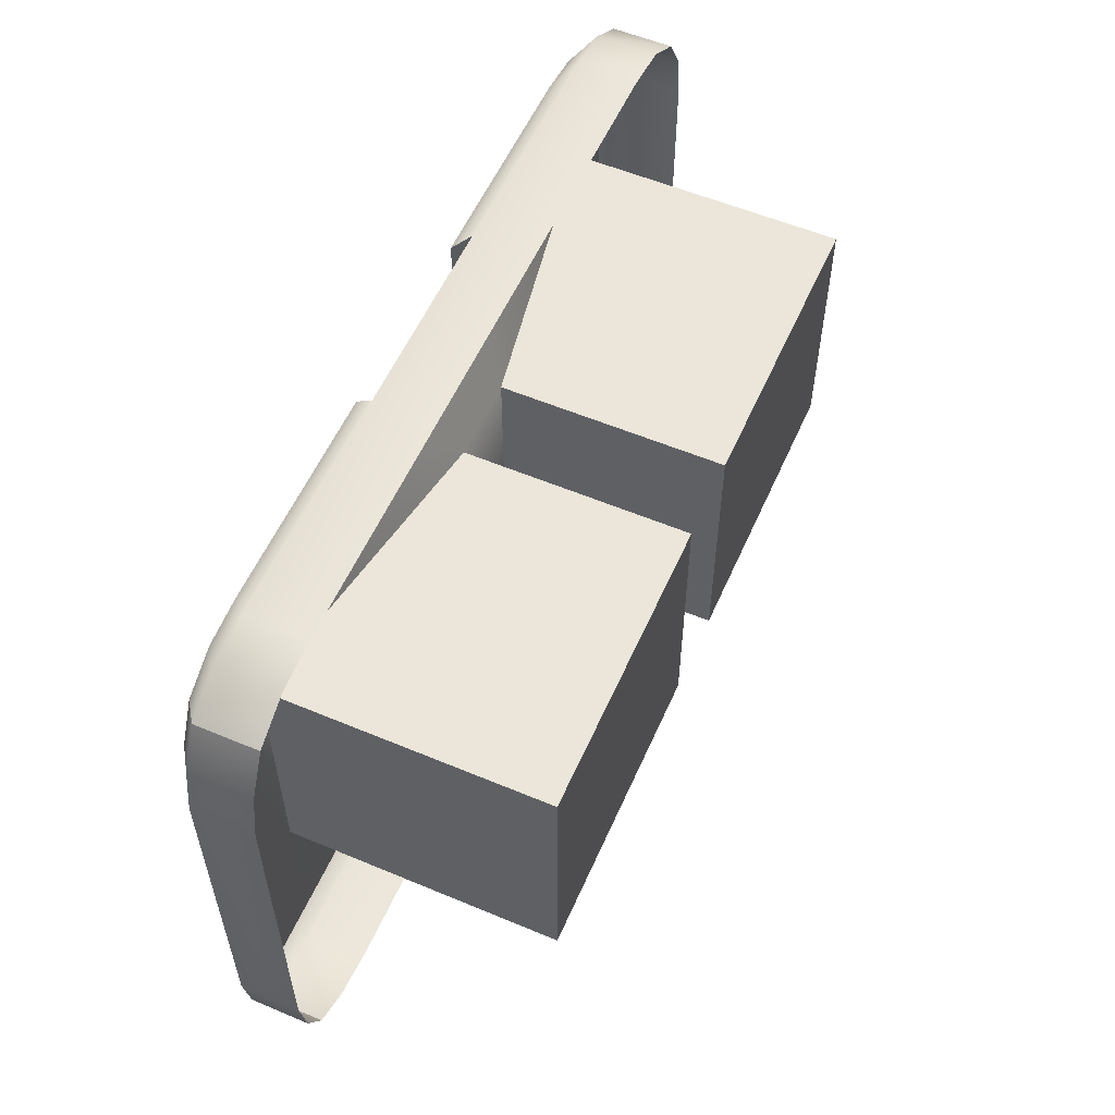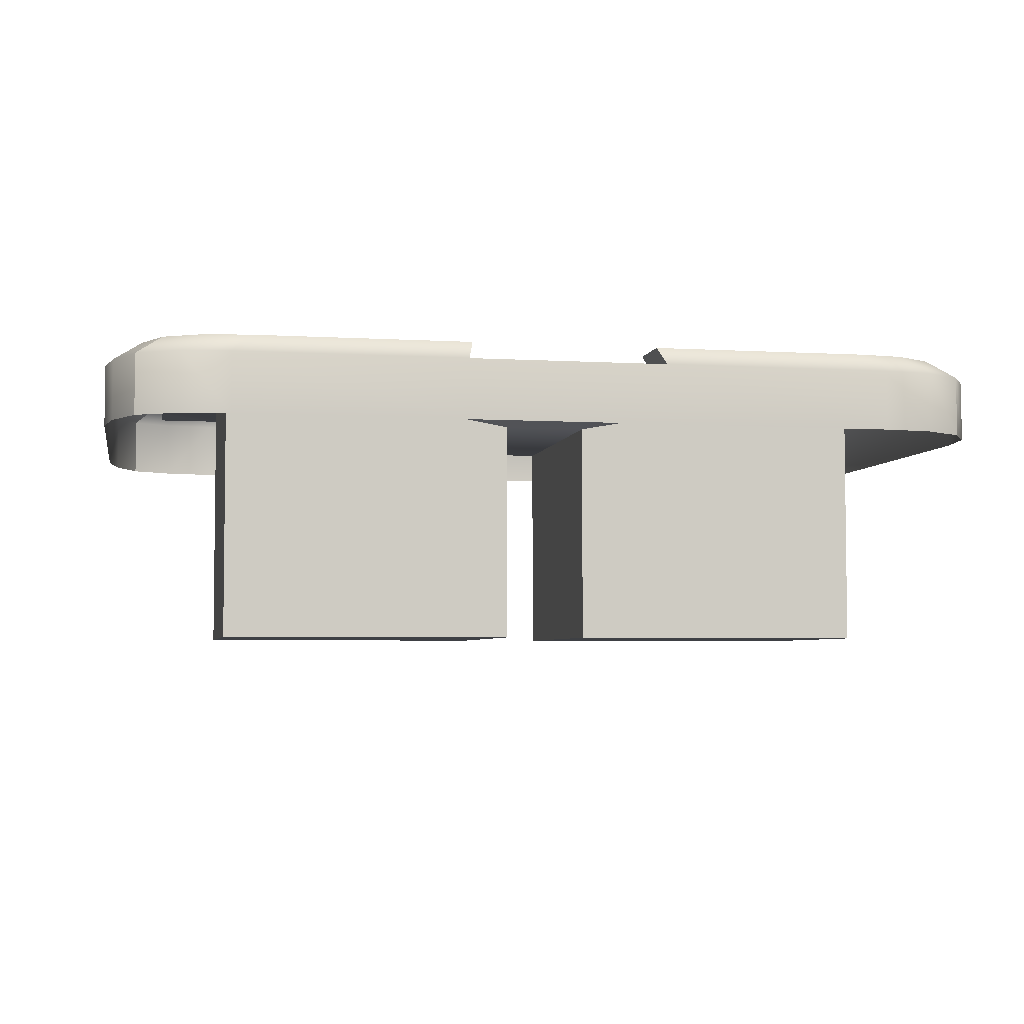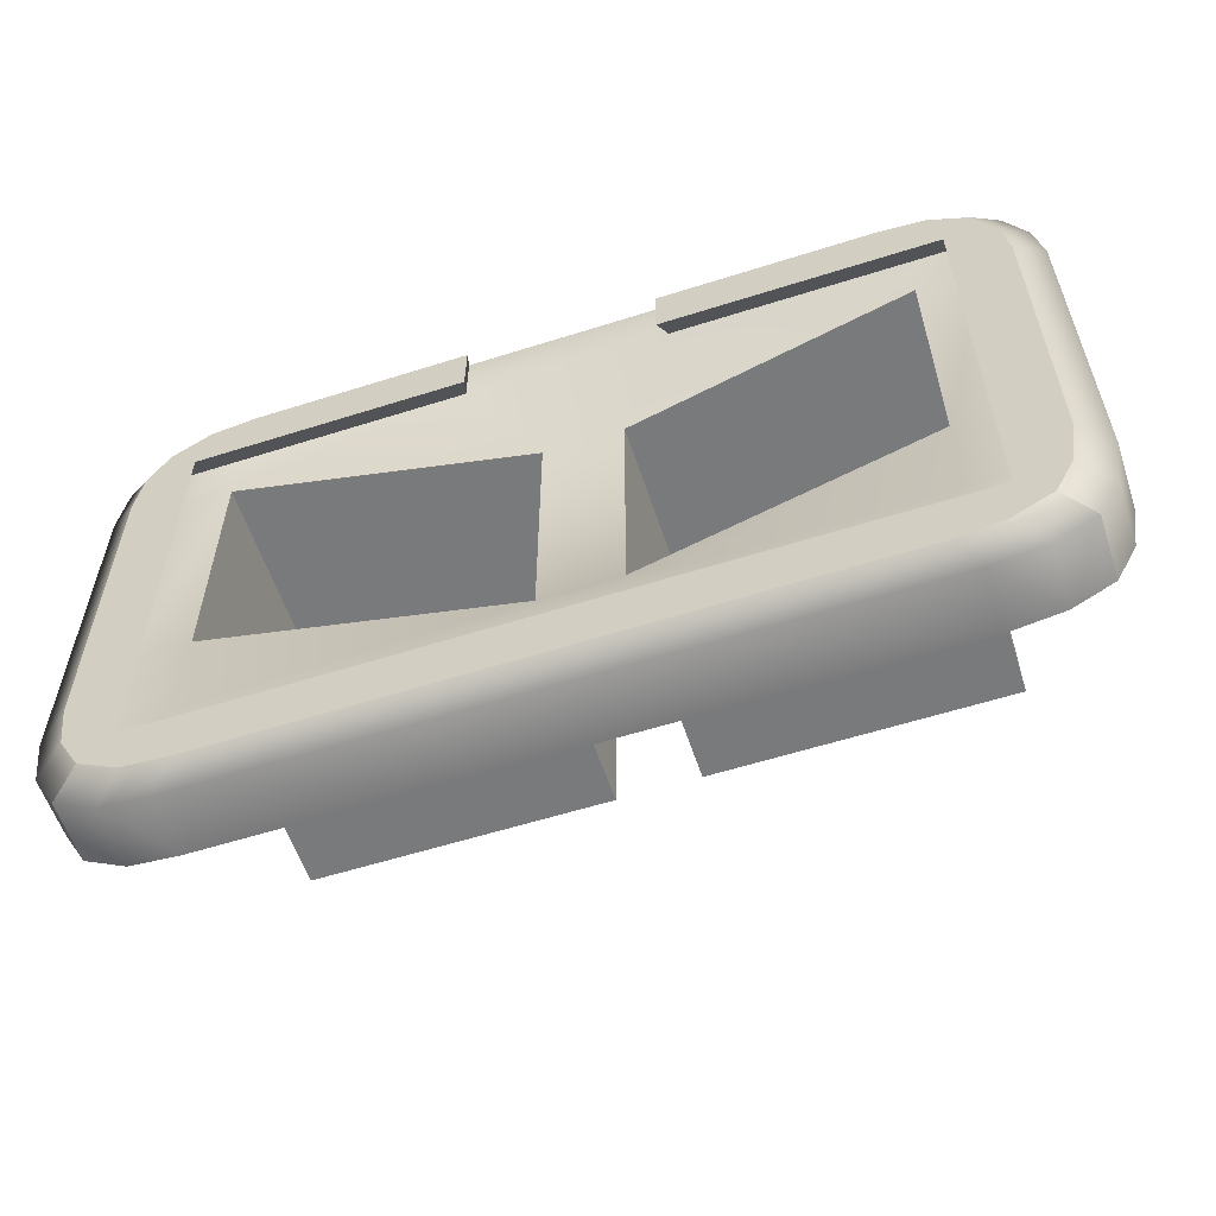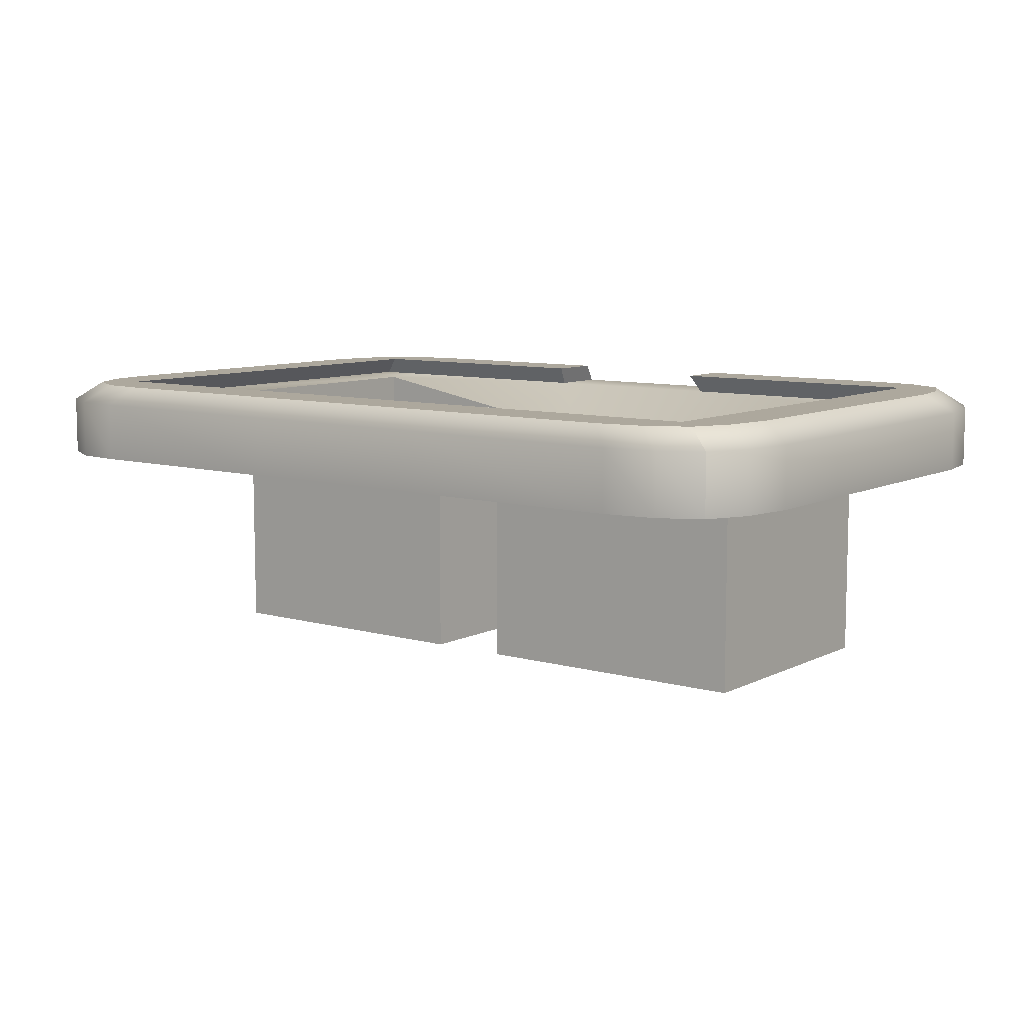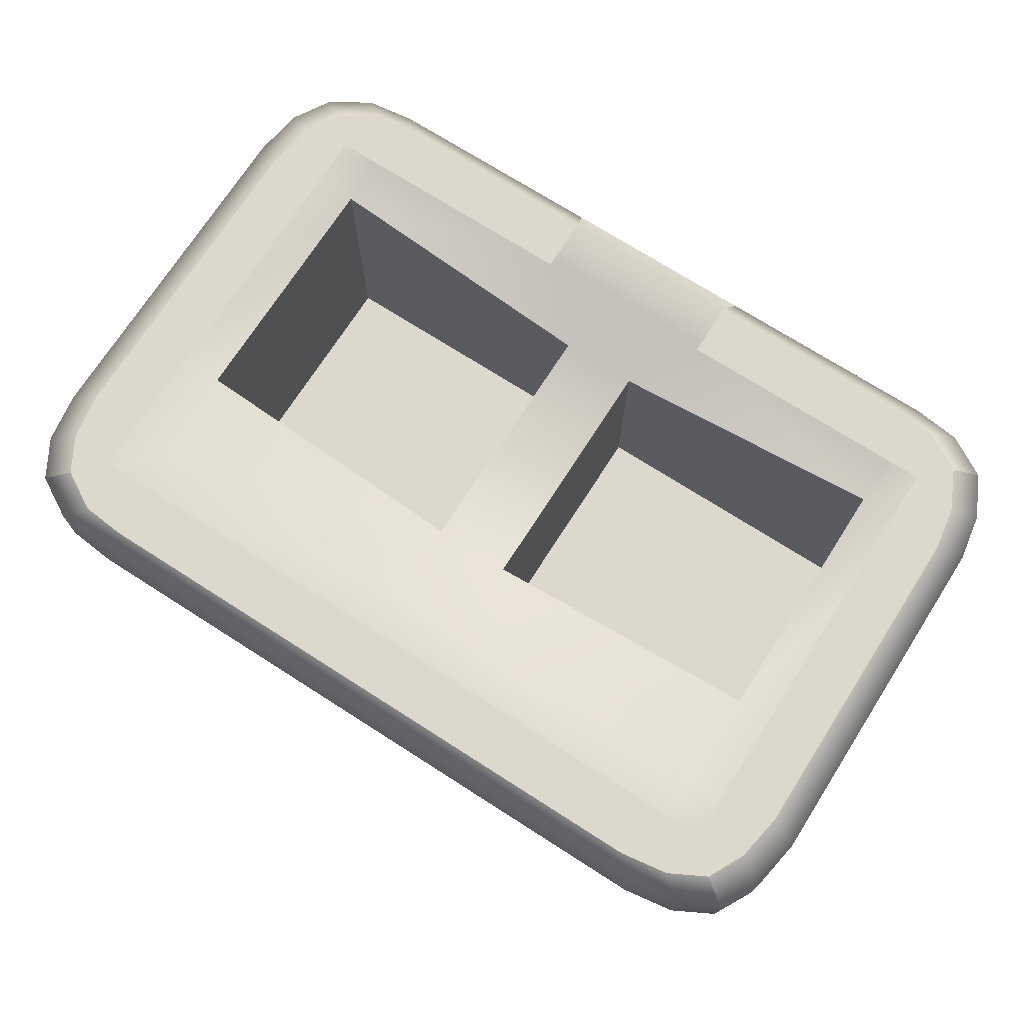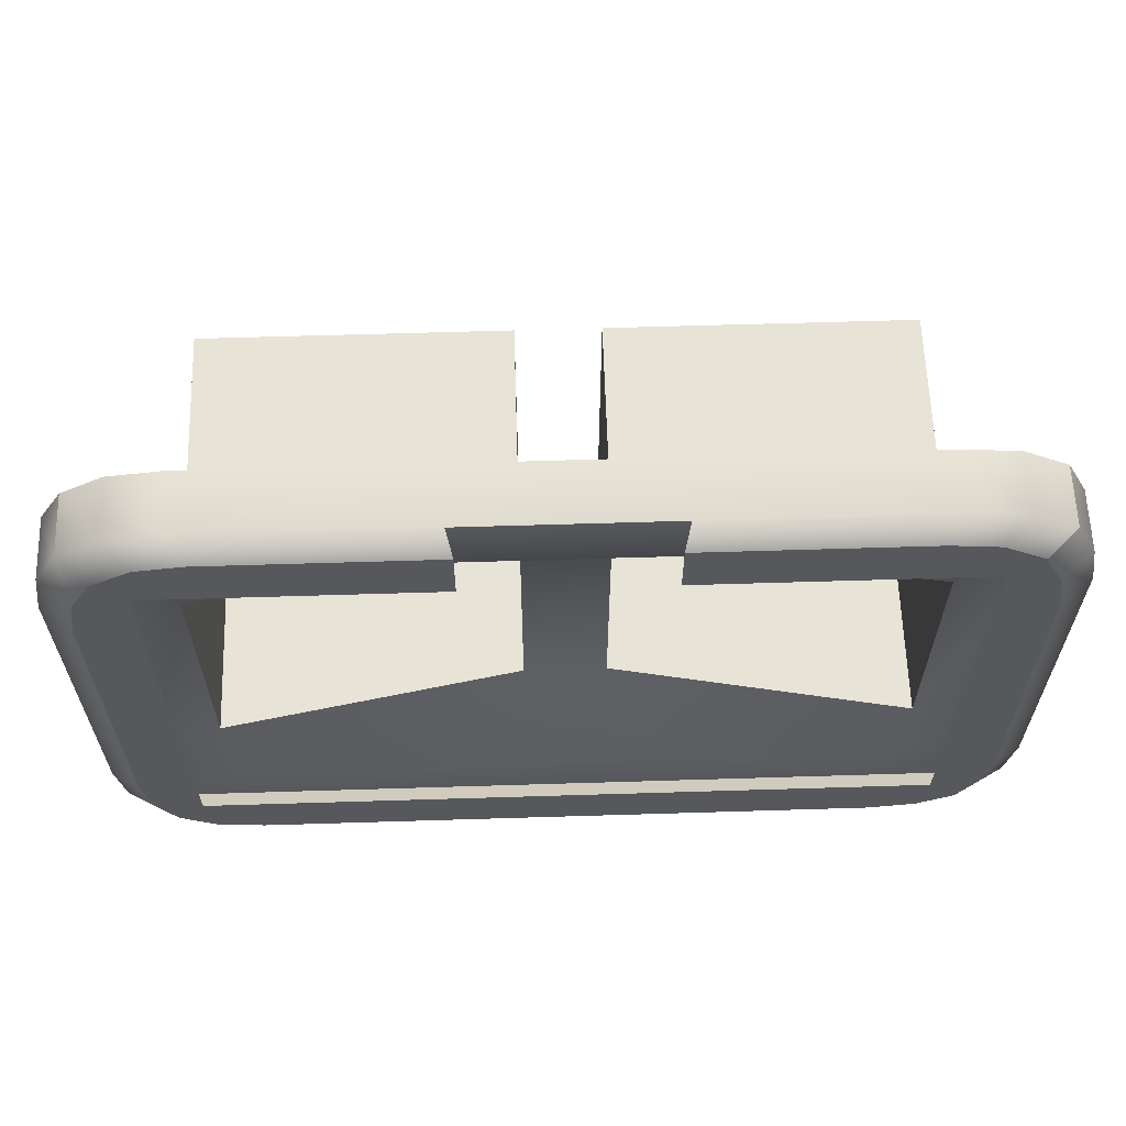
<metadata>
{"format":"obj","ext":"obj","renderer":"f3d","projection":"perspective","resolution":1024,"background":"white","views":[{"elev":56.4,"azim":113.7,"up":"+Y"},{"elev":-4.6,"azim":169.0,"up":"+Z"},{"elev":-58.0,"azim":18.2,"up":"+Y"},{"elev":8.7,"azim":37.2,"up":"+Z"},{"elev":72.2,"azim":32.6,"up":"+Z"},{"elev":61.8,"azim":-1.8,"up":"+Y"}]}
</metadata>
<code>
g default
v 0.5257 0.01092 -0.0125
v 0.5257 0.01092 -0.0875
v 0.5516 0.05989 -0.0125
v 0.5516 0.05989 -0.0875
v 0.5625 0.125 -0.0125
v 0.5625 0.125 -0.0875
v 0.5625 0.575 -0.0125
v 0.5625 0.575 -0.0875
v 0.5522 0.6341 -0.0125
v 0.5522 0.6341 -0.0875
v 0.5256 0.6878 -0.0125
v 0.5256 0.6878 -0.0875
v 0.4732 0.7178 -0.0125
v 0.4732 0.7178 -0.0875
v 0.4125 0.725 -0.0125
v 0.4125 0.725 -0.0875
v -0.4125 0.725 -0.0125
v -0.4125 0.725 -0.0875
v -0.4737 0.7169 -0.0125
v -0.4737 0.7169 -0.0875
v -0.5247 0.6854 -0.0125
v -0.5247 0.6854 -0.0875
v -0.5528 0.6379 -0.0125
v -0.5528 0.6379 -0.0875
v -0.5625 0.575 -0.0125
v -0.5625 0.575 -0.0875
v -0.5625 0.125 -0.0125
v -0.5625 0.125 -0.0875
v -0.5528 0.06063 -0.0125
v -0.5528 0.06063 -0.0875
v -0.5248 0.01078 -0.0125
v -0.5248 0.01078 -0.0875
v -0.472 -0.01922 -0.0125
v -0.472 -0.01922 -0.0875
v -0.4125 -0.025 -0.0125
v -0.4125 -0.025 -0.0875
v 0.4125 -0.025 -0.0125
v 0.4125 -0.025 -0.0875
v 0.4763 -0.01513 -0.0125
v 0.4763 -0.01513 -0.0875
v -0.4875 0.05 -0.0125
v -0.4125 0.05 -0.0125
v 0.4125 0.05 -0.0125
v 0.4875 0.05 -0.0125
v -0.4875 0.125 -0.0125
v -0.4125 0.125 -0.0125
v 0.4125 0.125 -0.0125
v 0.4875 0.125 -0.0125
v -0.4875 0.575 -0.0125
v -0.4125 0.575 -0.0125
v 0.4125 0.575 -0.0125
v 0.4875 0.575 -0.0125
v -0.4875 0.65 -0.0125
v -0.4125 0.65 -0.0125
v 0.4125 0.65 -0.0125
v 0.4875 0.65 -0.0125
v -0.1244 0.725 -0.0125
v -0.1244 0.725 -0.0875
v -0.1254 -0.025 -0.0125
v -0.1254 -0.025 -0.0875
v -0.1253 0.05 -0.0125
v -0.1252 0.125 -0.0125
v -0.04981 0.575 -0.0774
v -0.1245 0.65 -0.0125
v 0.1255 0.725 -0.0125
v 0.1255 0.725 -0.0875
v 0.1244 -0.025 -0.0125
v 0.1244 -0.025 -0.0875
v 0.1245 0.05 -0.0125
v 0.1246 0.125 -0.0125
v 0.0502 0.575 -0.0774
v 0.1254 0.65 -0.0125
v -0.492 0.03216 0.01161
v -0.4428 0.003677 0.01161
v -0.457 0.06906 0.01161
v -0.5179 0.07877 0.01161
v -0.3871 -0.001505 0.01161
v -0.3871 0.06906 0.01161
v -0.1175 -0.001505 0.01161
v -0.1175 0.06906 0.01161
v 0.3871 -0.001505 0.01161
v 0.4467 0.007558 0.01161
v 0.457 0.06906 0.01161
v 0.3871 0.06906 0.01161
v 0.4933 0.03216 0.01161
v 0.5166 0.07812 0.01161
v -0.457 0.139 0.01161
v -0.5269 0.139 0.01161
v 0.5269 0.139 0.01161
v 0.457 0.139 0.01161
v -0.457 0.561 0.01161
v -0.5269 0.561 0.01161
v 0.5269 0.561 0.01161
v 0.457 0.561 0.01161
v -0.457 0.6309 0.01161
v -0.5179 0.6199 0.01161
v 0.5179 0.6161 0.01161
v 0.457 0.6309 0.01161
v -0.4441 0.6937 0.01161
v -0.492 0.6646 0.01161
v -0.3871 0.6309 0.01161
v -0.3871 0.7015 0.01161
v -0.1168 0.6309 0.01161
v -0.1165 0.7015 0.01161
v 0.3871 0.6309 0.01161
v 0.4441 0.695 0.01161
v 0.3871 0.7015 0.01161
v 0.4933 0.6665 0.01161
v 0.1165 -0.001505 0.01161
v 0.1165 0.06906 0.01161
v 0.1178 0.6309 0.01161
v 0.1178 0.7015 0.01161
v 0.5625 0.25 -0.0125
v 0.5625 0.25 -0.0875
v -0.5625 0.2505 -0.0125
v -0.5625 0.2505 -0.0875
v -0.4875 0.2505 -0.0125
v -0.4125 0.2504 -0.0125
v 0.4125 0.25 -0.0125
v 0.4875 0.25 -0.0125
v -0.05019 0.2501 -0.0774
v 0.0498 0.25 -0.0774
v -0.457 0.2504 0.01161
v -0.5269 0.2505 0.01161
v 0.5269 0.25 0.01161
v 0.457 0.25 0.01161
v 0.0498 0.25 -0.35
v 0.0502 0.575 -0.35
v 0.4125 0.25 -0.35
v 0.4125 0.575 -0.35
v -0.05019 0.2501 -0.35
v -0.4125 0.2504 -0.35
v -0.04981 0.575 -0.35
v -0.4125 0.575 -0.35
g pCube1
f 1 2 4 3
f 3 4 6 5
f 5 6 114 113
f 7 8 10 9
f 9 10 12 11
f 11 12 14 13
f 13 14 16 15
f 15 16 66 65
f 17 18 20 19
f 19 20 22 21
f 21 22 24 23
f 23 24 26 25
f 25 26 116 115
f 27 28 30 29
f 29 30 32 31
f 31 32 34 33
f 33 34 36 35
f 35 36 60 59
f 37 38 40 39
f 39 40 2 1
f 73 74 75 76
f 74 77 78 75
f 77 79 80 78
f 81 82 83 84
f 82 85 86 83
f 76 75 87 88
f 41 42 46 45
f 42 61 62 46
f 43 44 48 47
f 83 86 89 90
f 88 87 123 124
f 45 46 118 117
f 46 62 121 118
f 47 48 120 119
f 90 89 125 126
f 92 91 95 96
f 49 50 54 53
f 50 63 64 54
f 51 52 56 55
f 94 93 97 98
f 96 95 99 100
f 95 101 102 99
f 101 103 104 102
f 105 98 106 107
f 98 97 108 106
f 57 58 18 17
f 59 60 68 67
f 80 79 109 110
f 62 61 69 70
f 63 121 122 71
f 64 63 71 72
f 57 64 72 65
f 65 66 58 57
f 67 68 38 37
f 110 109 81 84
f 70 69 43 47
f 128 127 129 130
f 72 71 51 55
f 112 111 105 107
f 31 33 74 73
f 29 31 73 76
f 33 35 77 74
f 42 41 75 78
f 35 59 79 77
f 61 42 78 80
f 37 39 82 81
f 44 43 84 83
f 39 1 85 82
f 1 3 86 85
f 41 45 87 75
f 27 29 76 88
f 3 5 89 86
f 48 44 83 90
f 45 117 123 87
f 25 115 124 92
f 5 113 125 89
f 52 120 126 94
f 49 53 95 91
f 23 25 92 96
f 7 9 97 93
f 56 52 94 98
f 19 21 100 99
f 21 23 96 100
f 53 54 101 95
f 17 19 99 102
f 54 64 103 101
f 64 57 104 103
f 57 17 102 104
f 55 56 98 105
f 13 15 107 106
f 9 11 108 97
f 11 13 106 108
f 59 67 109 79
f 69 61 80 110
f 67 37 81 109
f 43 69 110 84
f 65 72 111 112
f 72 55 105 111
f 15 65 112 107
f 113 114 8 7
f 115 116 28 27
f 124 123 91 92
f 117 118 50 49
f 132 131 133 134
f 119 120 52 51
f 126 125 93 94
f 122 121 62 70
f 119 122 70 47
f 123 117 49 91
f 124 115 27 88
f 125 113 7 93
f 126 120 48 90
f 71 122 127 128
f 122 119 129 127
f 119 51 130 129
f 51 71 128 130
f 118 121 131 132
f 121 63 133 131
f 63 50 134 133
f 50 118 132 134

</code>
